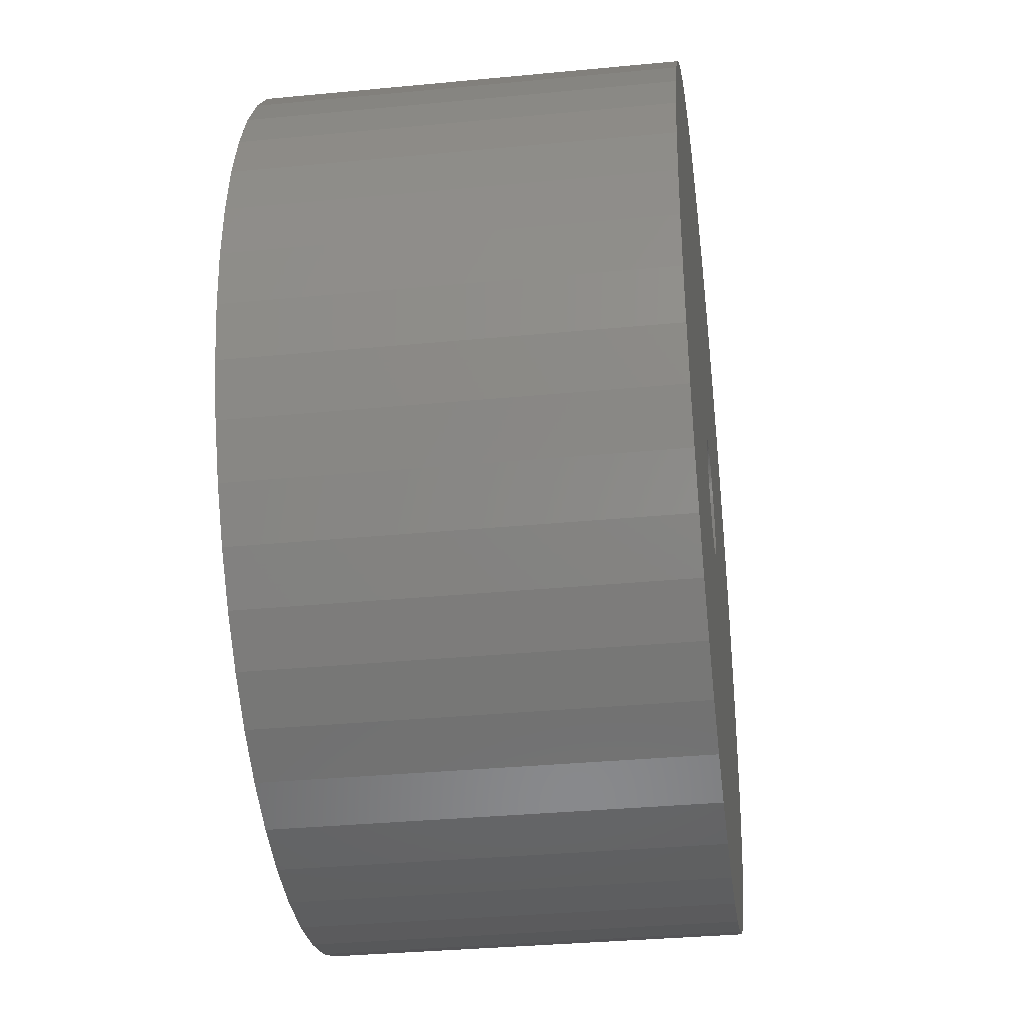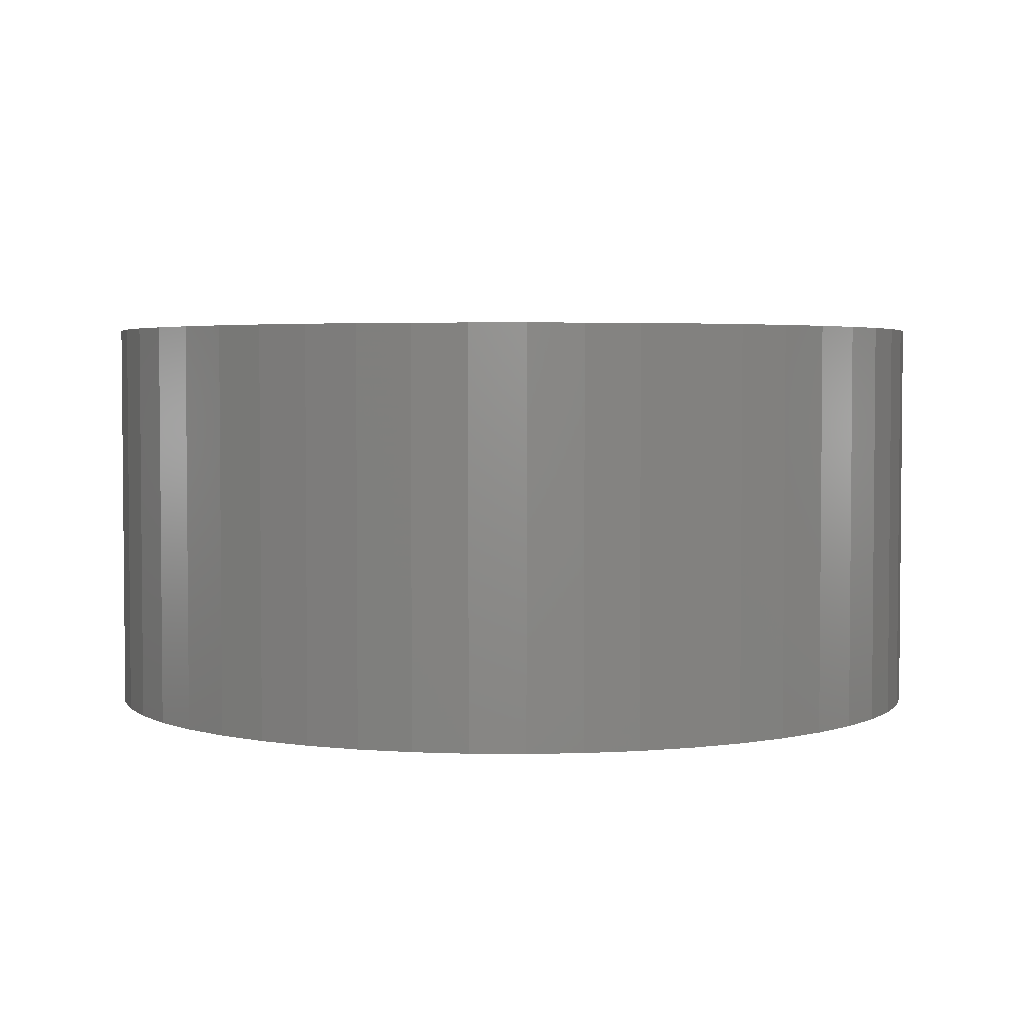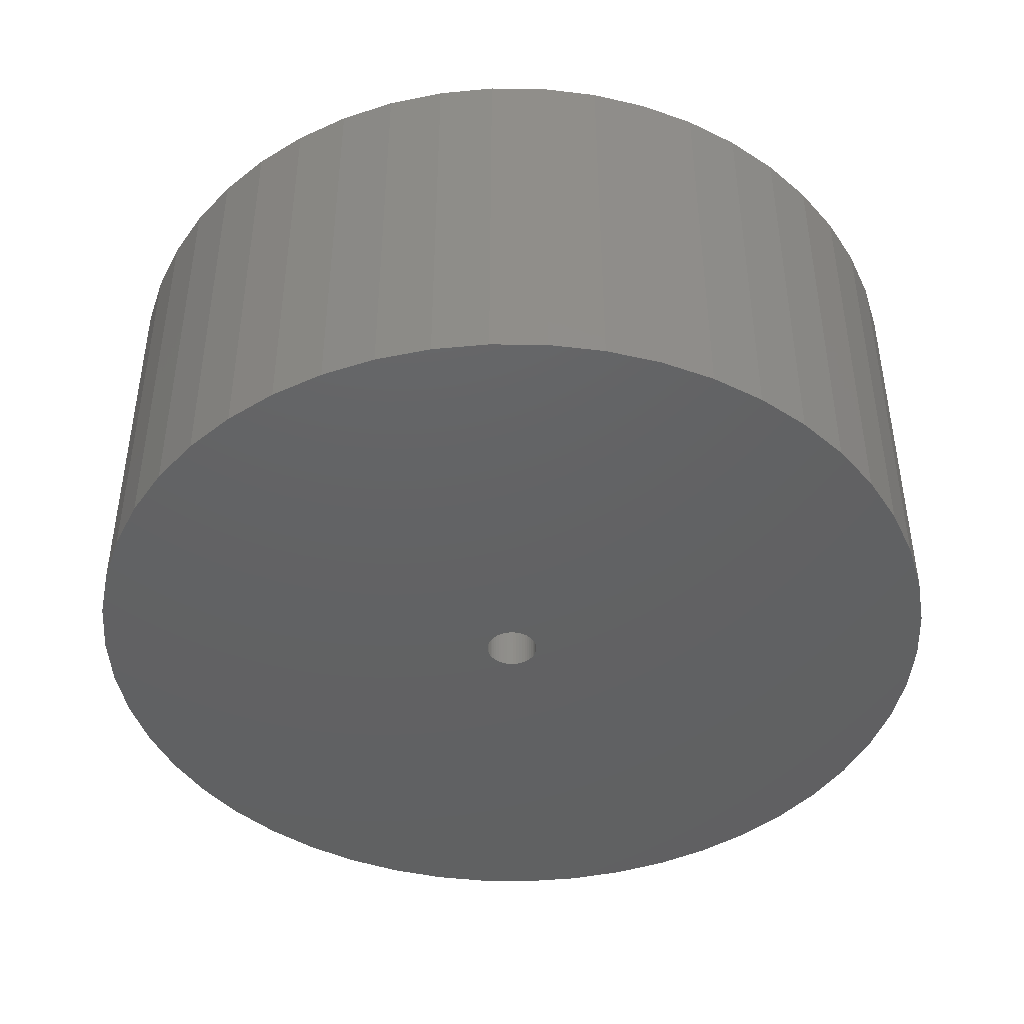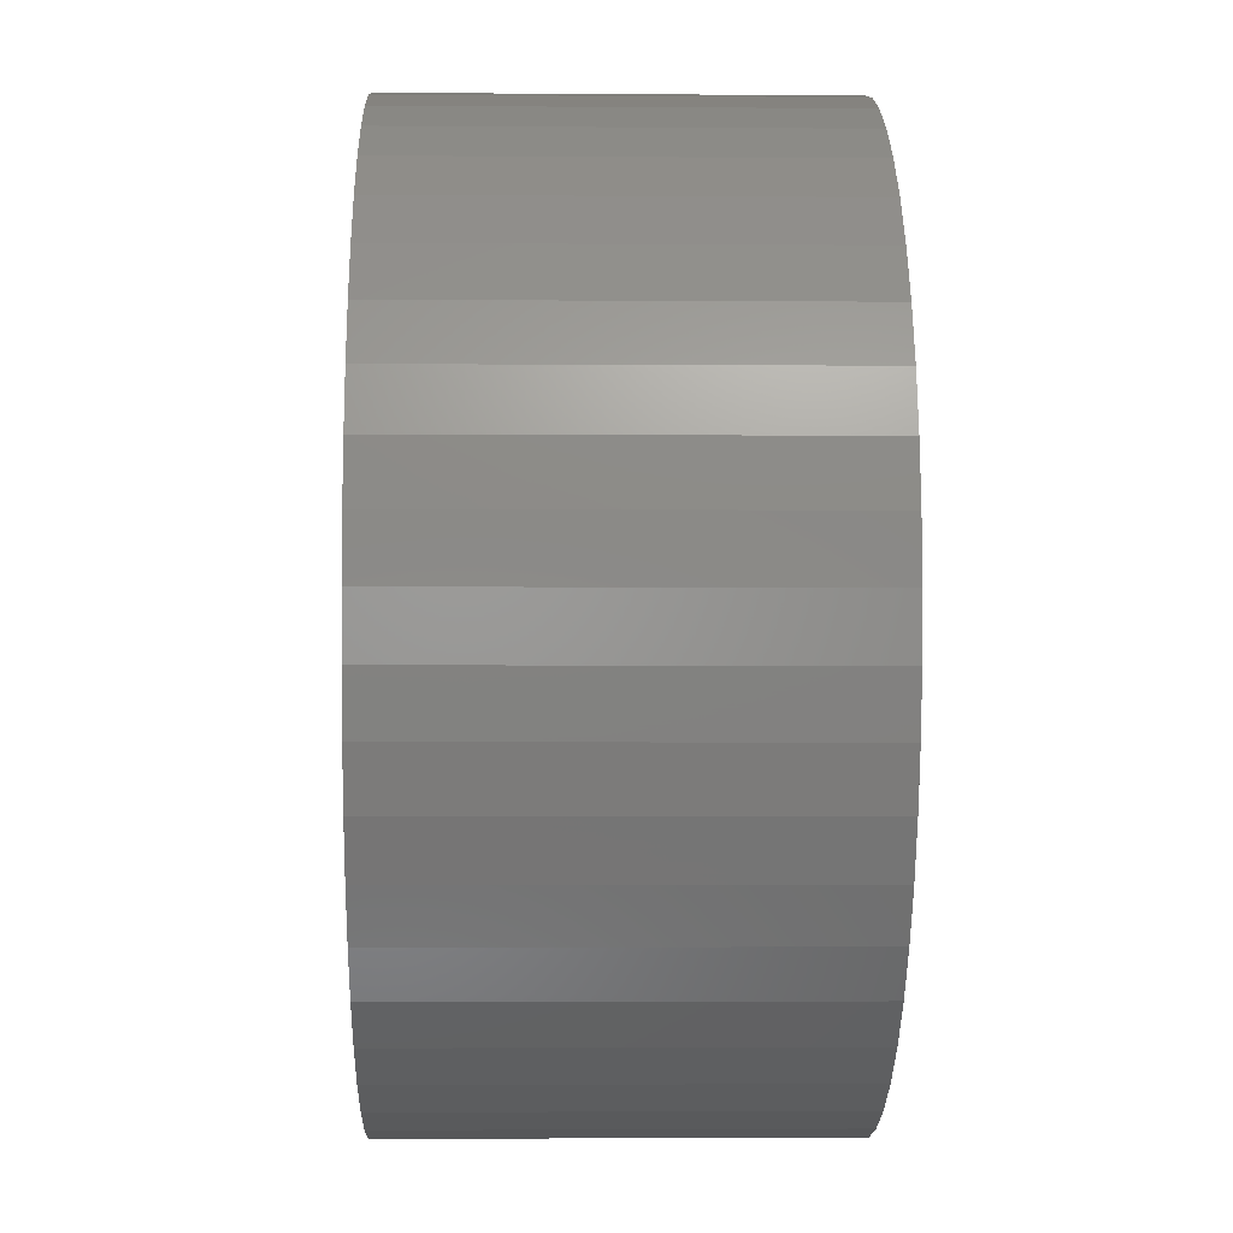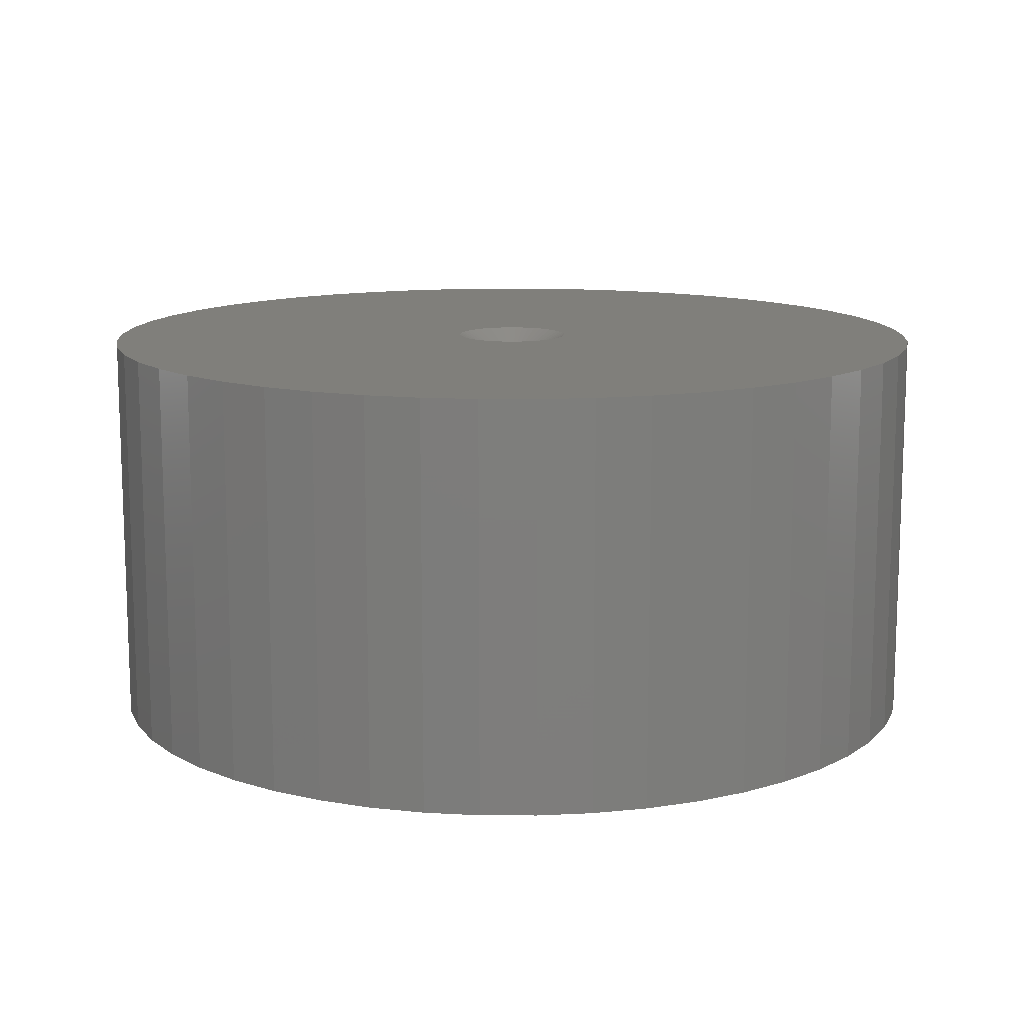
<metadata>
{"format":"stl","ext":"stl","renderer":"f3d","projection":"perspective","resolution":1024,"background":"white","views":[{"elev":-34.2,"azim":-82.6,"up":"+Y"},{"elev":3.4,"azim":45.0,"up":"+Z"},{"elev":-44.0,"azim":35.2,"up":"+Z"},{"elev":-2.7,"azim":88.5,"up":"+Y"},{"elev":12.5,"azim":65.3,"up":"+Z"}]}
</metadata>
<code>
# stl→obj: 250 verts, 500 faces
v 3 0 0
v 22.5 0 0
v 22.32 2.82 0
v 2.976 0.376 0
v 21.79 5.596 0
v 22.32 -2.82 0
v 2.906 0.7461 0
v 20.92 8.283 0
v 2.976 -0.376 0
v 2.789 1.104 0
v 19.72 10.84 0
v 21.79 -5.596 0
v 2.629 1.445 0
v 18.2 13.23 0
v 2.906 -0.7461 0
v 2.427 1.763 0
v 16.4 15.4 0
v 20.92 -8.283 0
v 2.187 2.054 0
v 14.34 17.34 0
v 2.789 -1.104 0
v 1.912 2.312 0
v 12.06 19 0
v 19.72 -10.84 0
v 1.607 2.533 0
v 9.58 20.36 0
v 2.629 -1.445 0
v 1.277 2.714 0
v 6.953 21.4 0
v 18.2 -13.23 0
v 0.9271 2.853 0
v 4.216 22.1 0
v 2.427 -1.763 0
v 16.4 -15.4 0
v 0.5621 2.947 0
v 1.413 22.46 0
v 0.1884 2.994 0
v -0.1884 2.994 0
v -1.413 22.46 0
v -0.5621 2.947 0
v -4.216 22.1 0
v -0.9271 2.853 0
v -6.953 21.4 0
v -1.277 2.714 0
v -9.58 20.36 0
v -1.607 2.533 0
v -12.06 19 0
v -1.912 2.312 0
v -14.34 17.34 0
v -2.187 2.054 0
v -16.4 15.4 0
v -2.427 1.763 0
v 2.187 -2.054 0
v 14.34 -17.34 0
v 1.912 -2.312 0
v 12.06 -19 0
v 1.607 -2.533 0
v 9.58 -20.36 0
v 1.277 -2.714 0
v 6.953 -21.4 0
v 0.9271 -2.853 0
v 4.216 -22.1 0
v 0.5621 -2.947 0
v 1.413 -22.46 0
v 0.1884 -2.994 0
v -0.1884 -2.994 0
v -1.413 -22.46 0
v -0.5621 -2.947 0
v -4.216 -22.1 0
v -0.9271 -2.853 0
v -6.953 -21.4 0
v -1.277 -2.714 0
v -9.58 -20.36 0
v -1.607 -2.533 0
v -12.06 -19 0
v -1.912 -2.312 0
v -14.34 -17.34 0
v -2.187 -2.054 0
v -16.4 -15.4 0
v -2.427 -1.763 0
v -18.2 -13.23 0
v -2.629 -1.445 0
v -19.72 -10.84 0
v -2.789 -1.104 0
v -20.92 -8.283 0
v -2.906 -0.7461 0
v -21.79 -5.596 0
v -2.976 -0.376 0
v -22.32 -2.82 0
v -3 0 0
v -18.2 13.23 0
v -2.629 1.445 0
v -19.72 10.84 0
v -2.789 1.104 0
v -20.92 8.283 0
v -2.906 0.7461 0
v -21.79 5.596 0
v -2.976 0.376 0
v -22.32 2.82 0
v -22.5 0 0
v 1.35 0 -0.85
v 1.339 0.1692 -0.85
v -0.08477 -1.347 -0.85
v 0.08477 -1.347 -0.85
v 1.339 -0.1692 -0.85
v -1.339 -0.1692 -0.85
v -1.35 0 -0.85
v 0.08477 1.347 -0.85
v 1.183 0.6504 -0.85
v 0.8605 -1.04 -0.85
v -1.339 0.1692 -0.85
v -0.8605 1.04 -0.85
v 0.9841 0.9241 -0.85
v 0.8605 1.04 -0.85
v 1.183 -0.6504 -0.85
v 0.5748 -1.222 -0.85
v 0.4172 -1.284 -0.85
v -0.8605 -1.04 -0.85
v -1.183 -0.6504 -0.85
v -0.4172 -1.284 -0.85
v -1.308 0.3357 -0.85
v -1.255 0.497 -0.85
v -1.183 0.6504 -0.85
v -1.092 0.7935 -0.85
v -0.9841 0.9241 -0.85
v 0.4172 1.284 -0.85
v 0.253 1.326 -0.85
v 1.308 -0.3357 -0.85
v 1.255 -0.497 -0.85
v 1.092 -0.7935 -0.85
v 0.253 -1.326 -0.85
v -1.255 -0.497 -0.85
v -0.9841 -0.9241 -0.85
v -0.08477 1.347 -0.85
v -0.7234 1.14 -0.85
v 0.5748 1.222 -0.85
v 1.255 0.497 -0.85
v 0.9841 -0.9241 -0.85
v 0.7234 -1.14 -0.85
v -1.308 -0.3357 -0.85
v -0.5748 -1.222 -0.85
v -0.7234 -1.14 -0.85
v -0.253 -1.326 -0.85
v -0.4172 1.284 -0.85
v 0.7234 1.14 -0.85
v 1.092 0.7935 -0.85
v -1.092 -0.7935 -0.85
v -0.253 1.326 -0.85
v 1.308 0.3357 -0.85
v -0.5748 1.222 -0.85
v 1.35 0 -21
v 1.339 0.1692 -21
v -1.339 0.1692 -21
v -1.35 0 -21
v -0.08477 1.347 -21
v 0.08477 1.347 -21
v 0.08477 -1.347 -21
v -0.08477 -1.347 -21
v 0.8605 1.04 -21
v 0.9841 0.9241 -21
v -0.9841 0.9241 -21
v -0.8605 1.04 -21
v -0.5748 1.222 -21
v -0.4172 1.284 -21
v 1.092 -0.7935 -21
v 1.183 -0.6504 -21
v 1.255 0.497 -21
v 1.183 0.6504 -21
v 1.308 0.3357 -21
v 1.092 0.7935 -21
v 0.4172 1.284 -21
v 0.5748 1.222 -21
v 0.7234 1.14 -21
v -1.183 0.6504 -21
v -1.255 0.497 -21
v -0.253 1.326 -21
v 1.308 -0.3357 -21
v 1.339 -0.1692 -21
v 0.5748 -1.222 -21
v 0.4172 -1.284 -21
v 0.253 1.326 -21
v -1.092 0.7935 -21
v -1.308 0.3357 -21
v -0.7234 1.14 -21
v 0.9841 -0.9241 -21
v -1.308 -0.3357 -21
v -1.255 -0.497 -21
v 0.8605 -1.04 -21
v 0.7234 -1.14 -21
v 1.255 -0.497 -21
v -1.183 -0.6504 -21
v -1.092 -0.7935 -21
v 0.253 -1.326 -21
v -0.253 -1.326 -21
v -0.4172 -1.284 -21
v -0.5748 -1.222 -21
v -0.7234 -1.14 -21
v -0.8605 -1.04 -21
v -0.9841 -0.9241 -21
v -1.339 -0.1692 -21
v 22.32 2.82 -21
v 22.5 0 -21
v -22.5 0 -21
v -22.32 2.82 -21
v 1.413 22.46 -21
v -1.413 22.46 -21
v -1.413 -22.46 -21
v 1.413 -22.46 -21
v 16.4 15.4 -21
v 14.34 17.34 -21
v -14.34 17.34 -21
v -16.4 15.4 -21
v -6.953 21.4 -21
v -9.58 20.36 -21
v 19.72 10.84 -21
v 20.92 8.283 -21
v 9.58 20.36 -21
v 6.953 21.4 -21
v 12.06 19 -21
v -20.92 8.283 -21
v -19.72 10.84 -21
v -4.216 22.1 -21
v 22.32 -2.82 -21
v 21.79 -5.596 -21
v -16.4 -15.4 -21
v -18.2 -13.23 -21
v -20.92 -8.283 -21
v -21.79 -5.596 -21
v 21.79 5.596 -21
v 18.2 13.23 -21
v 4.216 22.1 -21
v -18.2 13.23 -21
v -21.79 5.596 -21
v -12.06 19 -21
v 14.34 -17.34 -21
v 16.4 -15.4 -21
v 20.92 -8.283 -21
v 19.72 -10.84 -21
v 18.2 -13.23 -21
v -14.34 -17.34 -21
v -19.72 -10.84 -21
v 12.06 -19 -21
v 9.58 -20.36 -21
v 6.953 -21.4 -21
v 4.216 -22.1 -21
v -4.216 -22.1 -21
v -6.953 -21.4 -21
v -9.58 -20.36 -21
v -12.06 -19 -21
v -22.32 -2.82 -21
f 1 2 3
f 4 3 5
f 2 1 6
f 7 5 8
f 9 6 1
f 10 8 11
f 6 9 12
f 13 11 14
f 15 12 9
f 16 14 17
f 12 15 18
f 19 17 20
f 21 18 15
f 22 20 23
f 18 21 24
f 25 23 26
f 27 24 21
f 28 26 29
f 24 27 30
f 31 29 32
f 33 30 27
f 30 33 34
f 3 4 1
f 5 7 4
f 8 10 7
f 11 13 10
f 14 16 13
f 17 19 16
f 20 22 19
f 23 25 22
f 35 32 36
f 26 28 25
f 29 31 28
f 32 35 31
f 36 37 35
f 36 38 37
f 39 38 36
f 38 39 40
f 41 40 39
f 40 41 42
f 43 42 41
f 42 43 44
f 45 44 43
f 44 45 46
f 47 46 45
f 46 47 48
f 49 48 47
f 48 49 50
f 50 51 52
f 51 50 49
f 53 34 33
f 34 53 54
f 55 54 53
f 54 55 56
f 57 56 55
f 56 57 58
f 59 58 57
f 58 59 60
f 61 60 59
f 60 61 62
f 63 62 61
f 62 63 64
f 65 64 63
f 66 64 65
f 67 66 68
f 69 68 70
f 71 70 72
f 66 67 64
f 73 72 74
f 75 74 76
f 77 76 78
f 79 78 80
f 81 80 82
f 83 82 84
f 85 84 86
f 87 86 88
f 68 69 67
f 89 88 90
f 91 52 51
f 52 91 92
f 70 71 69
f 93 92 91
f 72 73 71
f 92 93 94
f 74 75 73
f 95 94 93
f 76 77 75
f 94 95 96
f 78 79 77
f 97 96 95
f 80 81 79
f 96 97 98
f 82 83 81
f 99 98 97
f 84 85 83
f 98 99 90
f 86 87 85
f 100 90 99
f 88 89 87
f 90 100 89
f 101 1 102
f 103 65 104
f 65 103 66
f 9 1 105
f 106 107 90
f 35 37 108
f 10 13 109
f 55 53 110
f 111 98 90
f 112 48 50
f 113 19 114
f 4 7 102
f 27 21 115
f 59 116 117
f 63 61 117
f 57 55 110
f 76 118 78
f 82 119 84
f 68 120 70
f 121 122 96
f 123 124 52
f 124 125 50
f 126 35 127
f 31 35 126
f 13 16 109
f 1 4 102
f 15 9 105
f 15 105 128
f 21 15 129
f 21 129 115
f 53 33 130
f 63 117 131
f 63 131 104
f 61 59 117
f 119 132 84
f 118 133 78
f 70 120 72
f 111 96 98
f 111 121 96
f 37 134 108
f 134 37 38
f 135 44 46
f 112 46 48
f 123 92 94
f 122 94 96
f 123 52 92
f 28 31 126
f 127 35 108
f 22 25 114
f 136 28 126
f 137 10 109
f 1 101 105
f 15 128 129
f 33 115 130
f 33 27 115
f 53 130 138
f 53 138 110
f 65 63 104
f 57 110 139
f 59 57 139
f 84 132 86
f 140 106 86
f 74 118 76
f 141 142 72
f 120 141 72
f 103 143 68
f 66 103 68
f 144 40 42
f 107 111 90
f 122 123 94
f 124 50 52
f 125 112 50
f 114 25 145
f 19 22 114
f 25 28 145
f 145 28 136
f 16 19 146
f 109 16 146
f 7 10 137
f 59 139 116
f 86 106 88
f 88 106 90
f 147 119 80
f 80 119 82
f 72 142 74
f 143 120 68
f 112 135 46
f 134 38 40
f 144 148 40
f 148 134 40
f 146 19 113
f 149 7 137
f 102 7 149
f 132 140 86
f 133 147 78
f 78 147 80
f 142 118 74
f 144 42 44
f 135 150 44
f 150 144 44
f 151 102 152
f 102 151 101
f 107 153 111
f 153 107 154
f 155 108 134
f 108 155 156
f 157 103 104
f 103 157 158
f 159 113 114
f 113 159 160
f 161 112 125
f 112 161 162
f 163 144 150
f 144 163 164
f 165 115 166
f 115 165 130
f 167 109 168
f 109 167 137
f 152 149 169
f 149 152 102
f 168 146 170
f 146 168 109
f 171 136 126
f 136 171 172
f 173 114 145
f 114 173 159
f 122 174 123
f 174 122 175
f 164 148 144
f 148 164 176
f 177 105 178
f 105 177 128
f 179 117 116
f 117 179 180
f 169 137 167
f 137 169 149
f 170 113 160
f 113 170 146
f 181 126 127
f 126 181 171
f 156 127 108
f 127 156 181
f 172 145 136
f 145 172 173
f 123 182 124
f 182 123 174
f 124 161 125
f 161 124 182
f 121 175 122
f 175 121 183
f 111 183 121
f 183 111 153
f 184 150 135
f 150 184 163
f 162 135 112
f 135 162 184
f 176 134 148
f 134 176 155
f 178 101 151
f 101 178 105
f 185 130 165
f 130 185 138
f 132 186 140
f 186 132 187
f 188 139 110
f 139 188 189
f 185 110 138
f 110 185 188
f 166 129 190
f 129 166 115
f 147 191 119
f 191 147 192
f 193 104 131
f 104 193 157
f 189 116 139
f 116 189 179
f 190 128 177
f 128 190 129
f 158 143 103
f 143 158 194
f 195 141 120
f 141 195 196
f 197 118 142
f 118 197 198
f 194 120 143
f 120 194 195
f 198 133 118
f 133 198 199
f 133 192 147
f 192 133 199
f 119 187 132
f 187 119 191
f 140 200 106
f 200 140 186
f 106 154 107
f 154 106 200
f 180 131 117
f 131 180 193
f 196 142 141
f 142 196 197
f 2 201 3
f 201 2 202
f 203 99 204
f 99 203 100
f 205 39 36
f 39 205 206
f 207 64 67
f 64 207 208
f 209 20 17
f 20 209 210
f 211 51 49
f 51 211 212
f 213 45 43
f 45 213 214
f 8 215 11
f 215 8 216
f 217 29 26
f 29 217 218
f 219 26 23
f 26 219 217
f 220 93 221
f 93 220 95
f 222 43 41
f 43 222 213
f 12 223 6
f 223 12 224
f 225 81 226
f 81 225 79
f 227 87 228
f 87 227 85
f 5 216 8
f 216 5 229
f 3 229 5
f 229 3 201
f 14 209 17
f 209 14 230
f 11 230 14
f 230 11 215
f 218 32 29
f 32 218 231
f 231 36 32
f 36 231 205
f 210 23 20
f 23 210 219
f 221 91 232
f 91 221 93
f 232 51 212
f 51 232 91
f 233 95 220
f 95 233 97
f 204 97 233
f 97 204 99
f 214 47 45
f 47 214 234
f 234 49 47
f 49 234 211
f 206 41 39
f 41 206 222
f 6 202 2
f 202 6 223
f 235 34 54
f 34 235 236
f 24 237 18
f 237 24 238
f 18 224 12
f 224 18 237
f 34 239 30
f 239 34 236
f 225 77 79
f 77 225 240
f 226 83 241
f 83 226 81
f 151 202 223
f 178 223 224
f 202 151 201
f 177 224 237
f 152 201 151
f 190 237 238
f 201 152 229
f 166 238 239
f 169 229 152
f 165 239 236
f 229 169 216
f 185 236 235
f 167 216 169
f 188 235 242
f 216 167 215
f 189 242 243
f 168 215 167
f 179 243 244
f 215 168 230
f 180 244 245
f 170 230 168
f 193 245 208
f 230 170 209
f 160 209 170
f 223 178 151
f 224 177 178
f 237 190 177
f 238 166 190
f 239 165 166
f 236 185 165
f 235 188 185
f 242 189 188
f 243 179 189
f 244 180 179
f 245 193 180
f 208 157 193
f 208 158 157
f 207 158 208
f 158 207 194
f 246 194 207
f 194 246 195
f 247 195 246
f 195 247 196
f 248 196 247
f 196 248 197
f 249 197 248
f 197 249 198
f 240 198 249
f 225 199 240
f 198 240 199
f 209 160 210
f 159 210 160
f 210 159 219
f 173 219 159
f 219 173 217
f 172 217 173
f 217 172 218
f 171 218 172
f 218 171 231
f 181 231 171
f 231 181 205
f 156 205 181
f 155 205 156
f 206 155 176
f 222 176 164
f 213 164 163
f 214 163 184
f 234 184 162
f 211 162 161
f 212 161 182
f 232 182 174
f 221 174 175
f 220 175 183
f 233 183 153
f 155 206 205
f 204 153 154
f 199 225 192
f 226 192 225
f 176 222 206
f 192 226 191
f 164 213 222
f 241 191 226
f 163 214 213
f 191 241 187
f 184 234 214
f 227 187 241
f 162 211 234
f 187 227 186
f 161 212 211
f 228 186 227
f 182 232 212
f 186 228 200
f 174 221 232
f 250 200 228
f 175 220 221
f 200 250 154
f 183 233 220
f 203 154 250
f 153 204 233
f 154 203 204
f 244 58 60
f 58 244 243
f 245 60 62
f 60 245 244
f 208 62 64
f 62 208 245
f 242 54 56
f 54 242 235
f 243 56 58
f 56 243 242
f 30 238 24
f 238 30 239
f 248 71 73
f 71 248 247
f 247 69 71
f 69 247 246
f 241 85 227
f 85 241 83
f 228 89 250
f 89 228 87
f 250 100 203
f 100 250 89
f 240 75 77
f 75 240 249
f 249 73 75
f 73 249 248
f 246 67 69
f 67 246 207

</code>
